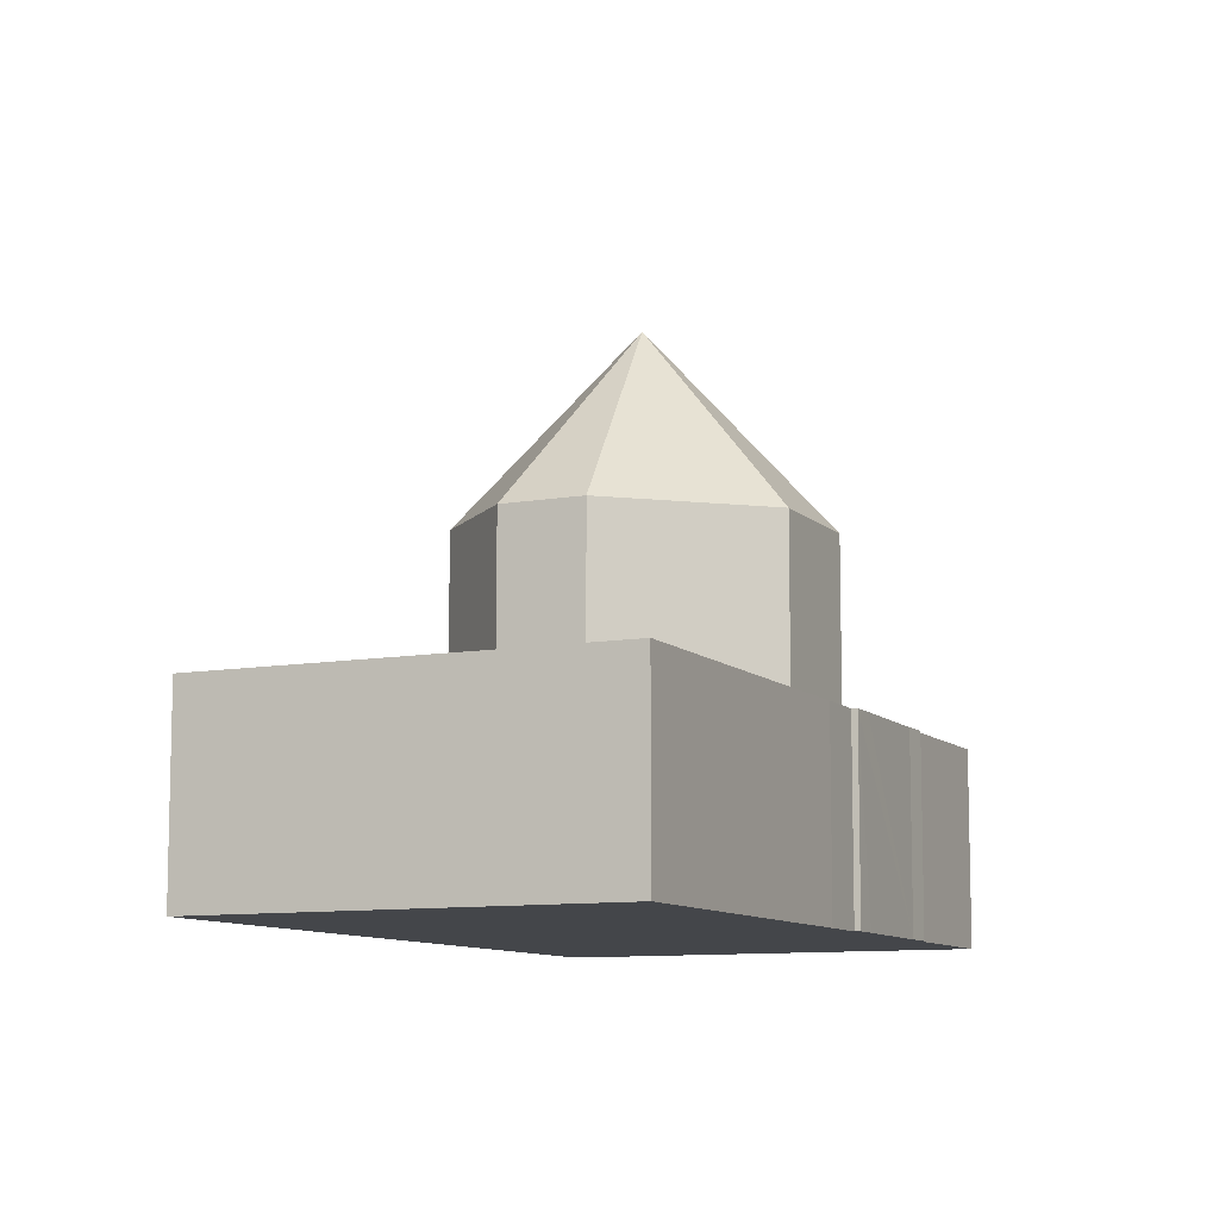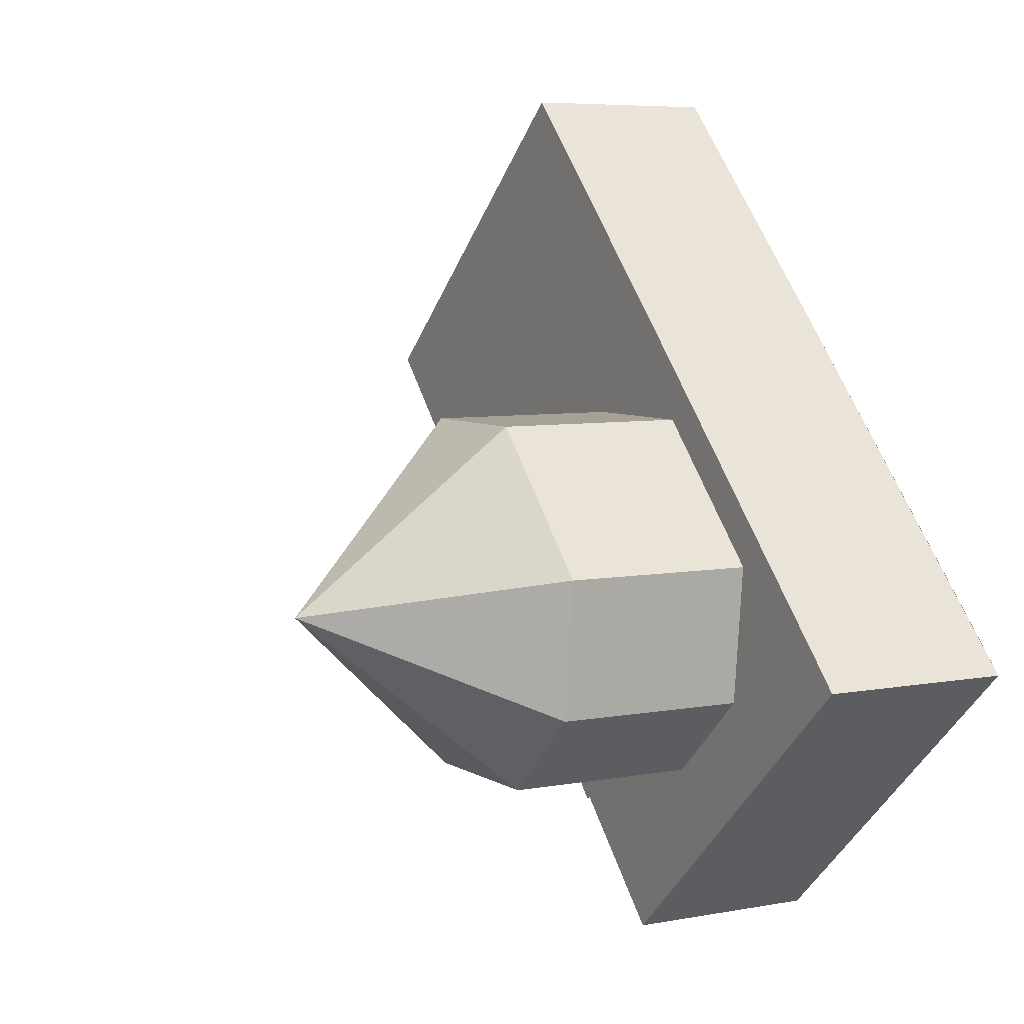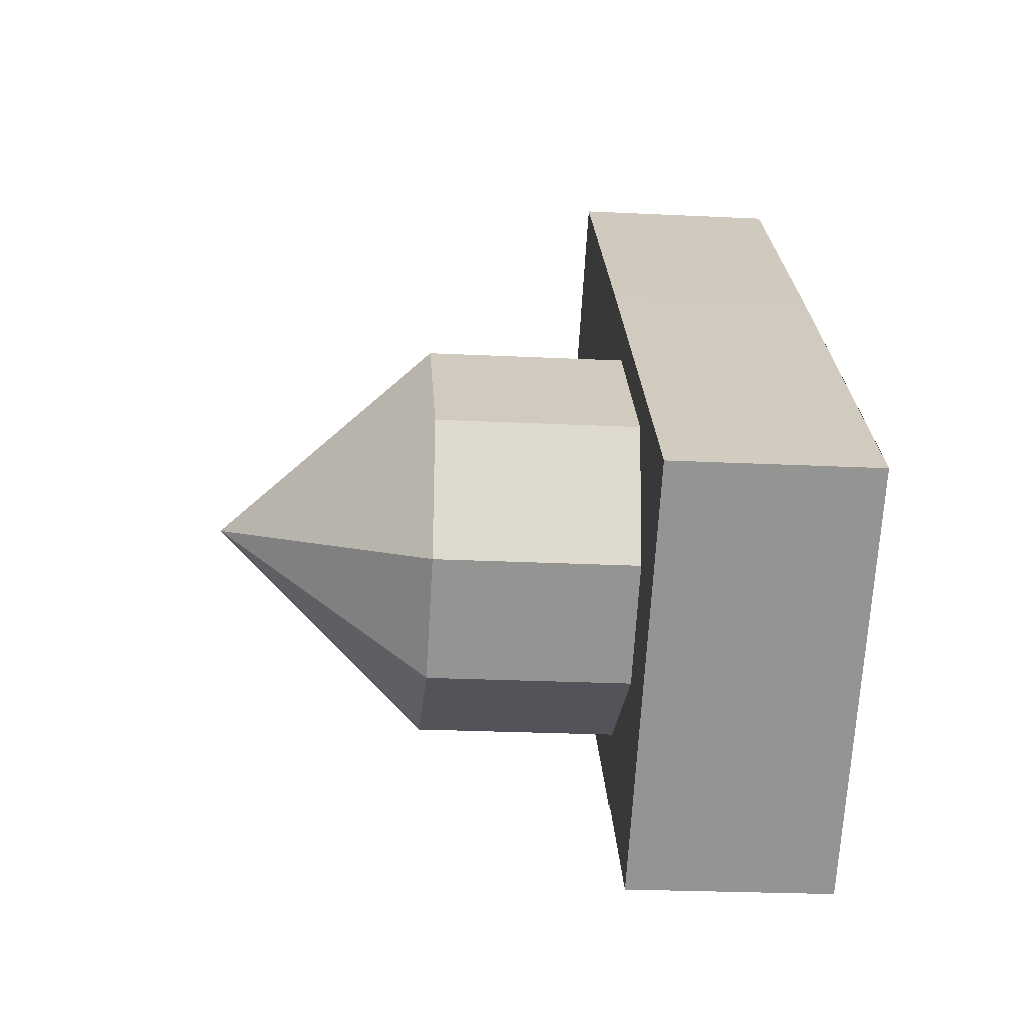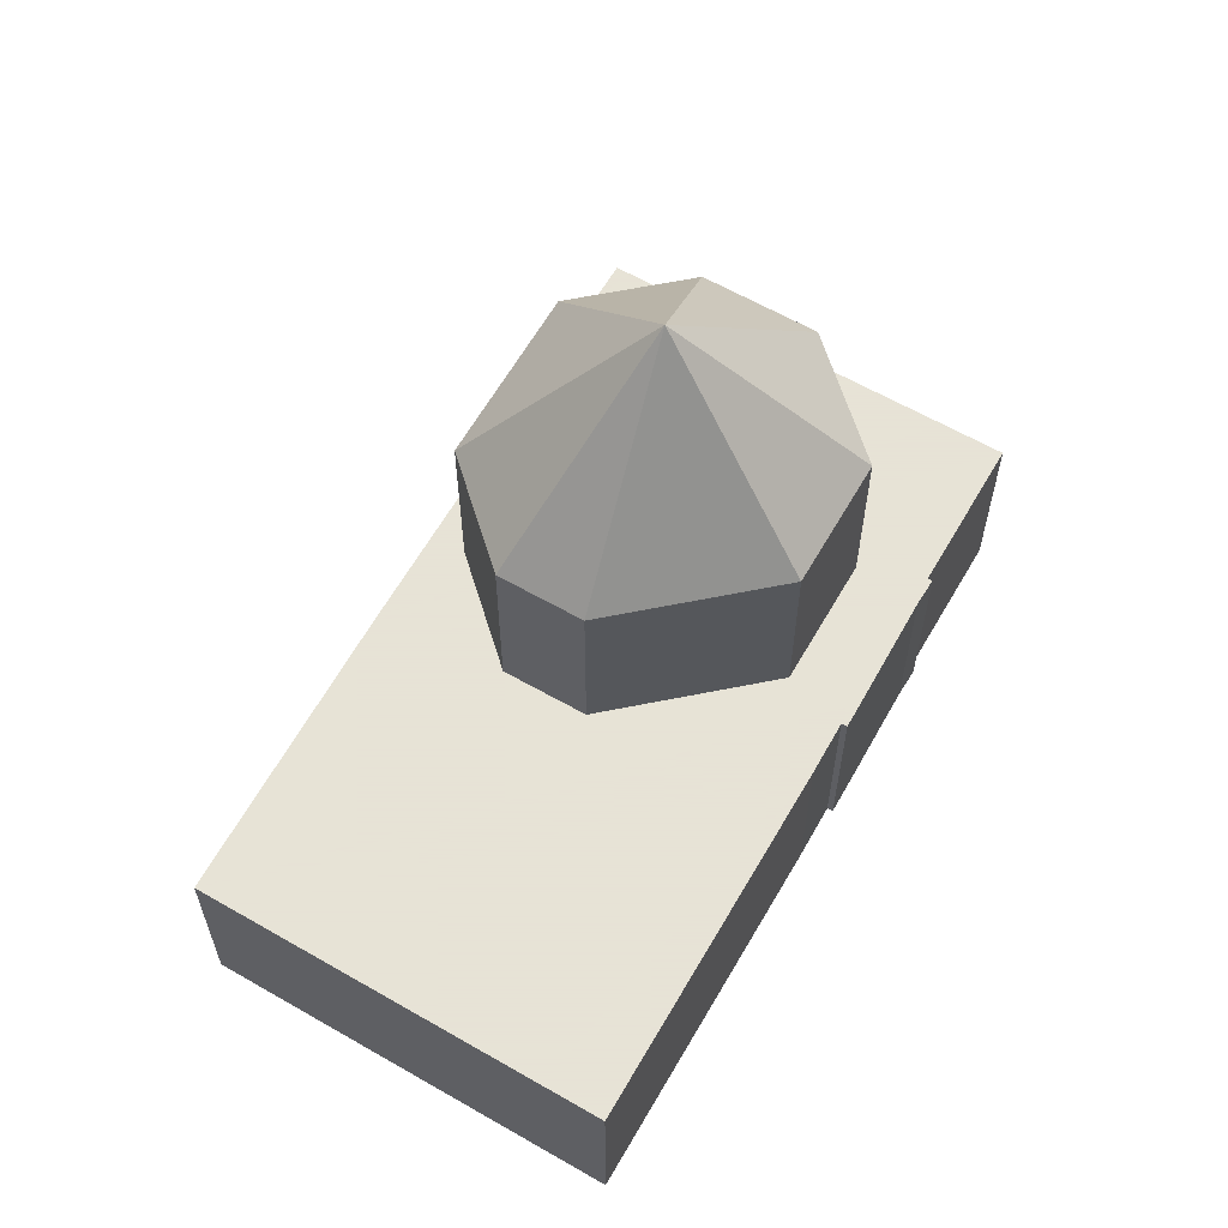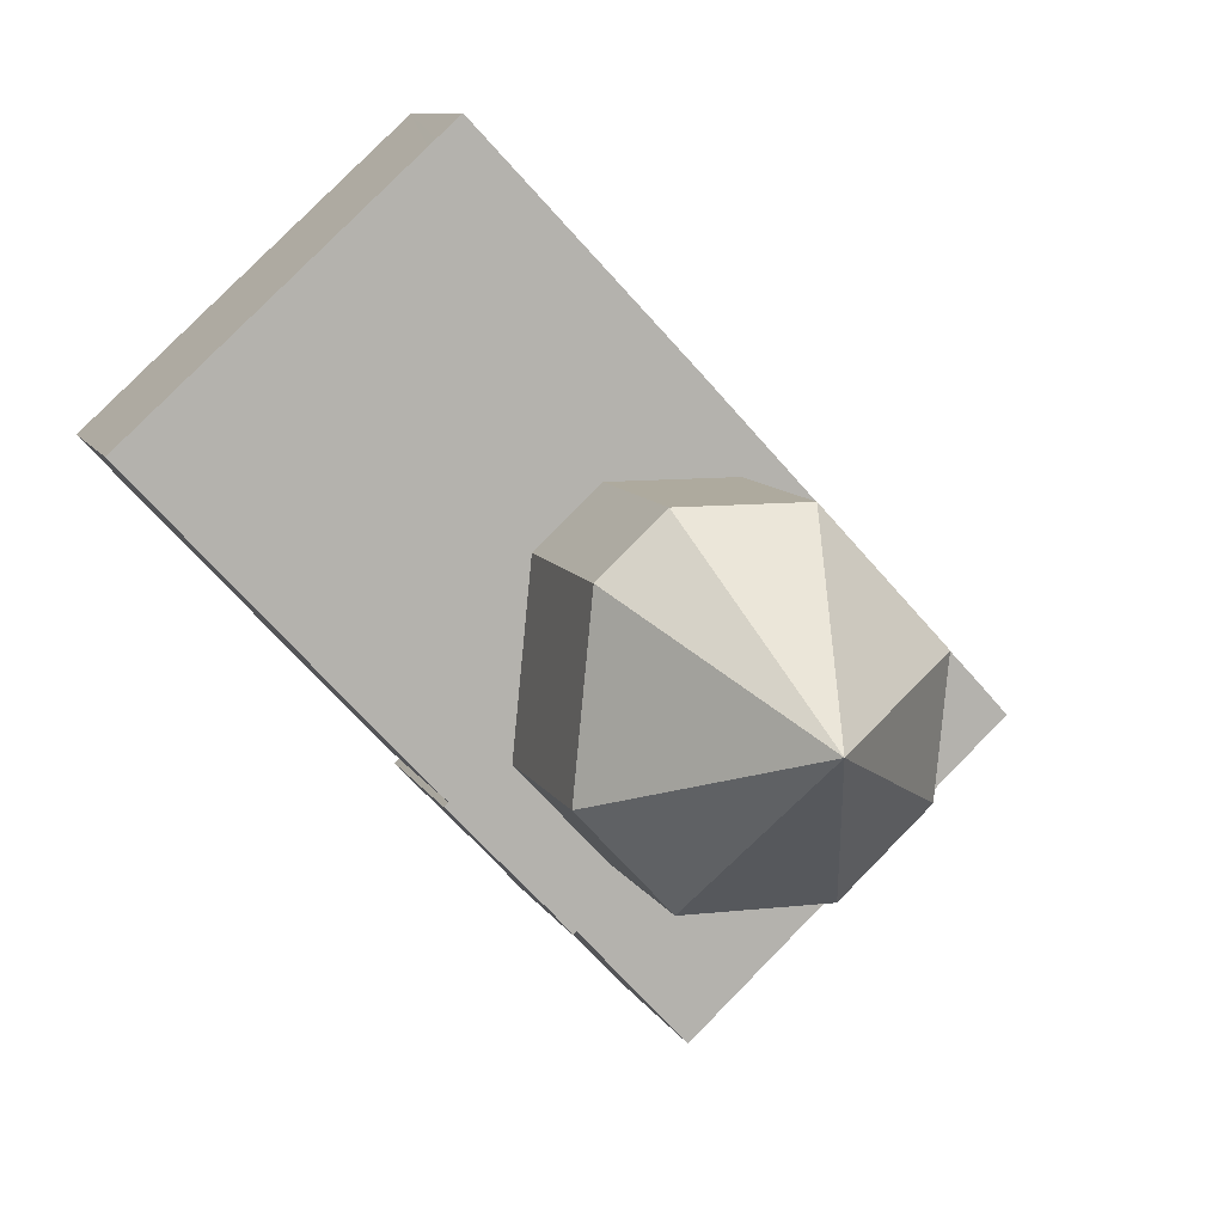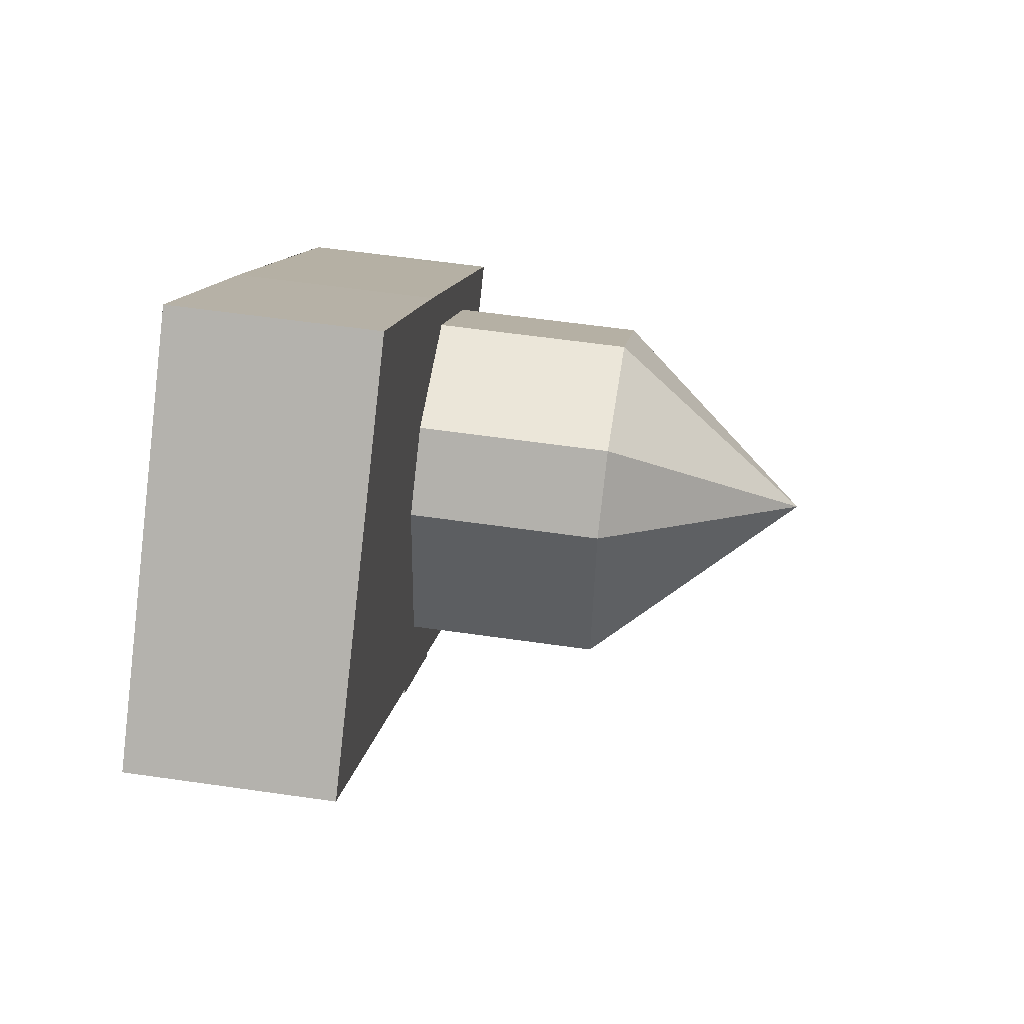
<metadata>
{"format":"obj","ext":"obj","renderer":"f3d","projection":"perspective","resolution":1024,"background":"white","views":[{"elev":-9.7,"azim":67.8,"up":"+Y"},{"elev":6.2,"azim":-119.8,"up":"+Z"},{"elev":-23.9,"azim":-94.7,"up":"+Z"},{"elev":62.8,"azim":72.8,"up":"+Y"},{"elev":9.2,"azim":162.9,"up":"+Z"},{"elev":57.0,"azim":98.6,"up":"+Z"}]}
</metadata>
<code>
v  11.8 21.75 2.137
v  14.76 14.35 8.69
v  17.19 14.35 6.433
v  9.894 14.35 8.69
v  17.9 14.35 -0.651
v  14.52 14.35 -4.28
v  9.059 14.35 -4.28
v  5.779 14.35 -1.239
v  5.282 14.35 3.732
v  5.282 -2.285e-16 3.732
v  9.894 -5.321e-16 8.69
v  14.76 -5.321e-16 8.69
v  17.19 -3.939e-16 6.433
v  17.9 3.986e-17 -0.651
v  14.52 2.621e-16 -4.28
v  9.059 2.621e-16 -4.28
v  5.779 7.587e-17 -1.239
v  1.04 7.29 1.138
v  0.411 7.29 -0.381
v  0 7.29 4.464e-16
v  0.972 7.29 -0.901
v  9.935 7.29 -9.213
v  11.4 7.29 12.27
v  11.7 7.29 -10.85
v  15.69 7.29 -6.53
v  15.81 7.29 -6.668
v  16.5 7.29 -5.867
v  16.57 7.29 -5.795
v  19.55 7.29 -2.683
v  19.41 7.29 20.7
v  20.09 7.29 -1.787
v  21.52 7.29 -0.284
v  20.57 7.29 19.64
v  29.33 7.29 11.63
v  31.07 7.29 10.04
v  20.31 7.29 19.88
v  20.24 7.29 -1.949
v  16.5 3.593e-16 -5.867
v  16.57 3.548e-16 -5.795
v  19.55 1.643e-16 -2.683
v  20.24 1.193e-16 -1.949
v  15.81 4.083e-16 -6.668
v  15.69 3.998e-16 -6.53
v  11.7 6.641e-16 -10.85
v  31.07 -6.147e-16 10.04
v  21.52 1.739e-17 -0.284
v  20.09 1.094e-16 -1.787
v  9.935 5.641e-16 -9.213
v  0.972 5.517e-17 -0.901
v  0.411 2.333e-17 -0.381
v  0 0 0
v  11.4 -7.51e-16 12.27
v  1.04 -6.968e-17 1.138
v  19.41 -1.268e-15 20.7
v  20.31 -1.217e-15 19.88
v  20.57 -1.203e-15 19.64
v  29.33 -7.122e-16 11.63
v  9.894 7.29 8.69
v  14.76 7.29 8.69
v  17.19 7.29 6.433
v  17.9 7.29 -0.651
v  14.52 7.29 -4.28
v  9.059 7.29 -4.28
v  5.779 7.29 -1.239
v  5.282 7.29 3.732
g defaultobject
f 1 2 3
f 1 4 2
f 1 3 5
f 1 5 6
f 1 6 7
f 1 7 8
f 1 8 9
f 1 9 4
f 10 4 9
f 4 10 11
f 11 2 4
f 2 11 12
f 12 3 2
f 3 12 13
f 13 5 3
f 5 13 14
f 14 6 5
f 6 14 15
f 15 7 6
f 7 15 16
f 16 8 7
f 8 16 17
f 17 9 8
f 9 17 10
f 17 11 10
f 11 17 12
f 12 17 16
f 12 16 13
f 13 16 14
f 14 16 15
f 18 19 20
f 19 18 21
f 21 18 22
f 22 18 23
f 22 23 24
f 24 23 25
f 25 23 26
f 26 23 27
f 27 23 28
f 28 23 29
f 29 23 30
f 29 30 31
f 31 30 32
f 32 30 33
f 32 33 34
f 32 34 35
f 33 30 36
f 37 29 31
f 28 38 27
f 38 28 29
f 38 29 37
f 38 37 39
f 39 37 40
f 40 37 41
f 38 26 27
f 26 38 42
f 43 24 25
f 24 43 44
f 45 32 35
f 32 45 46
f 32 46 31
f 31 46 47
f 42 25 26
f 25 42 43
f 44 22 24
f 22 44 21
f 21 44 48
f 21 48 49
f 21 49 19
f 19 49 20
f 20 49 50
f 20 50 51
f 51 18 20
f 18 51 23
f 23 51 52
f 52 51 53
f 52 30 23
f 30 52 54
f 54 36 30
f 36 54 33
f 33 54 34
f 34 54 35
f 35 54 45
f 45 54 55
f 45 55 56
f 45 56 57
f 47 37 31
f 37 47 41
f 12 58 59
f 58 12 11
f 13 59 60
f 59 13 12
f 14 60 61
f 60 14 13
f 15 61 62
f 61 15 14
f 16 62 63
f 62 16 15
f 17 63 64
f 63 17 16
f 11 65 58
f 65 11 10
f 10 64 65
f 64 10 17
f 41 47 40
f 50 53 51
f 53 50 52
f 52 50 49
f 52 49 48
f 52 48 54
f 54 48 55
f 55 48 56
f 56 48 57
f 57 48 44
f 57 44 43
f 57 43 42
f 57 42 38
f 57 38 39
f 57 39 47
f 47 39 40
f 57 47 46
f 57 46 45

</code>
